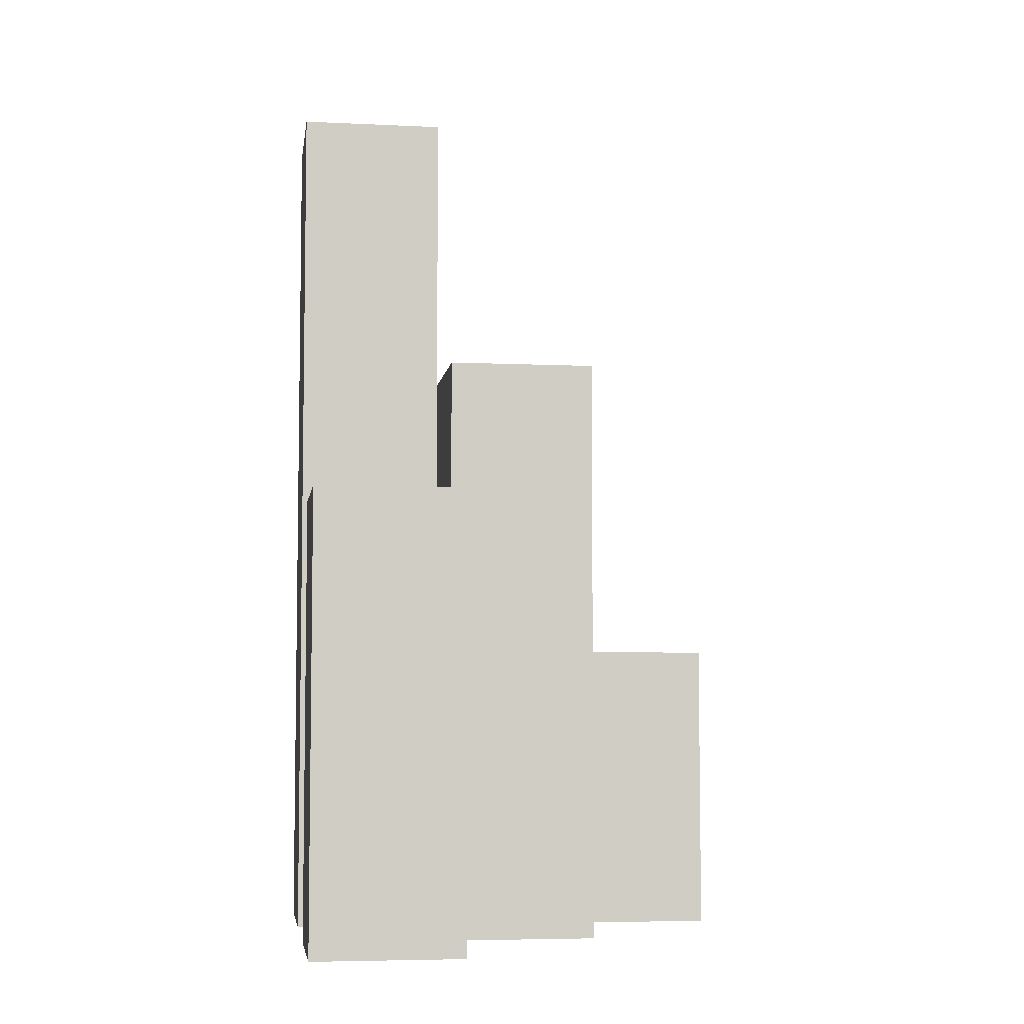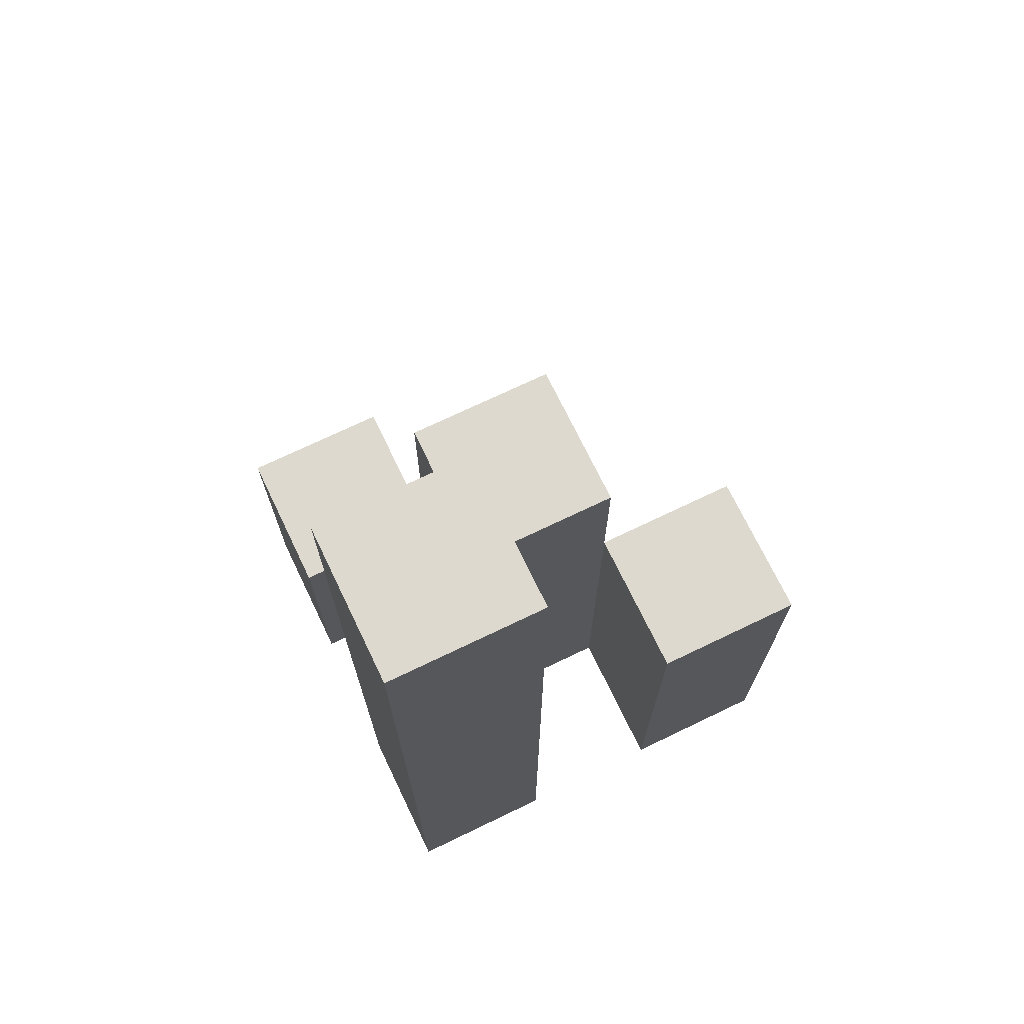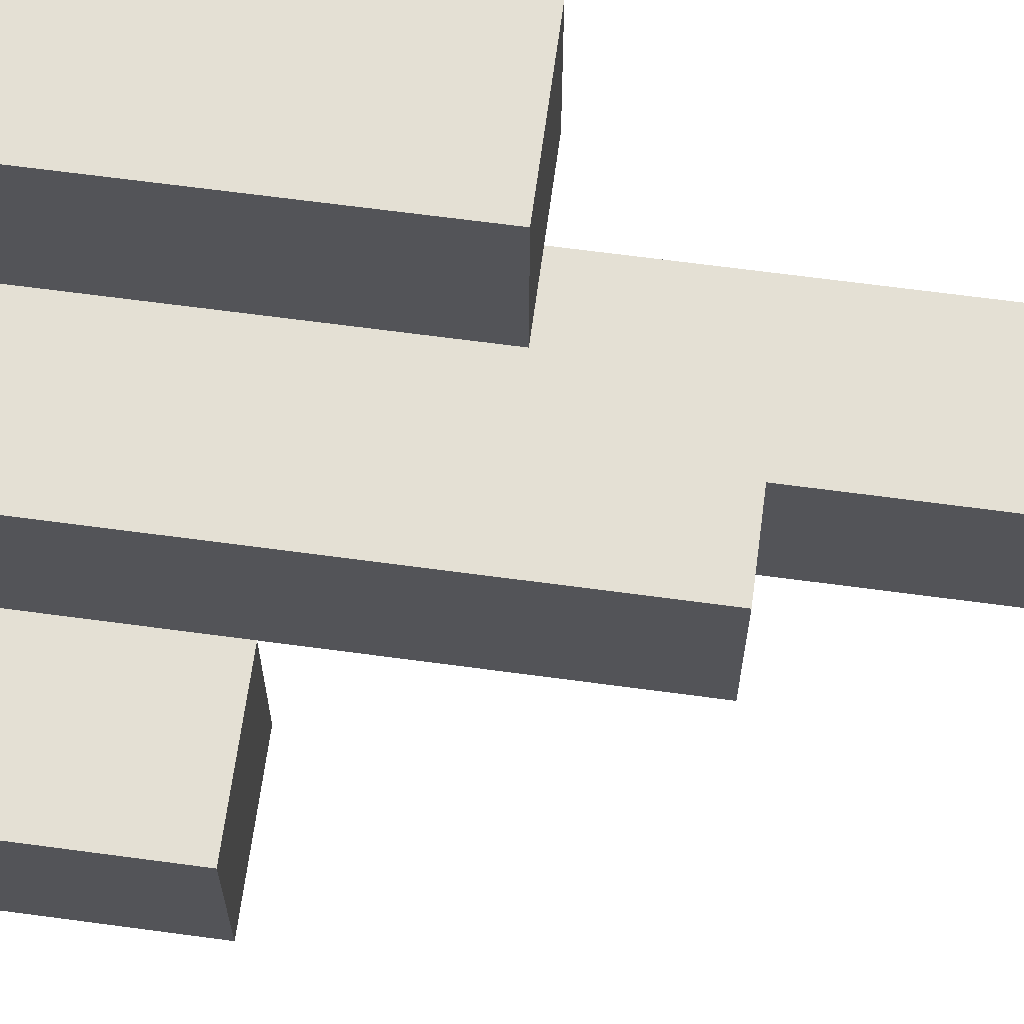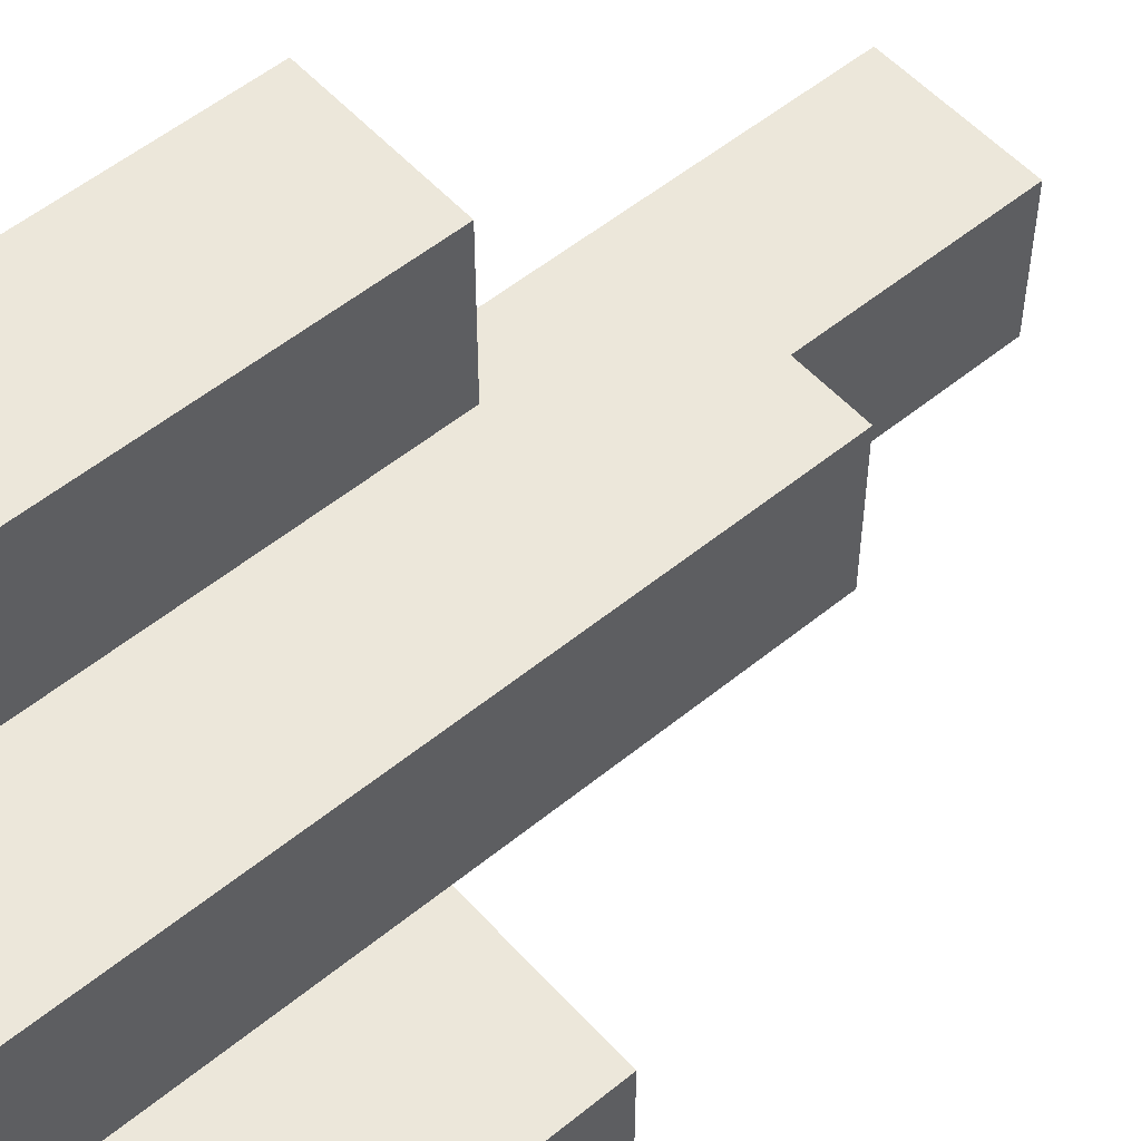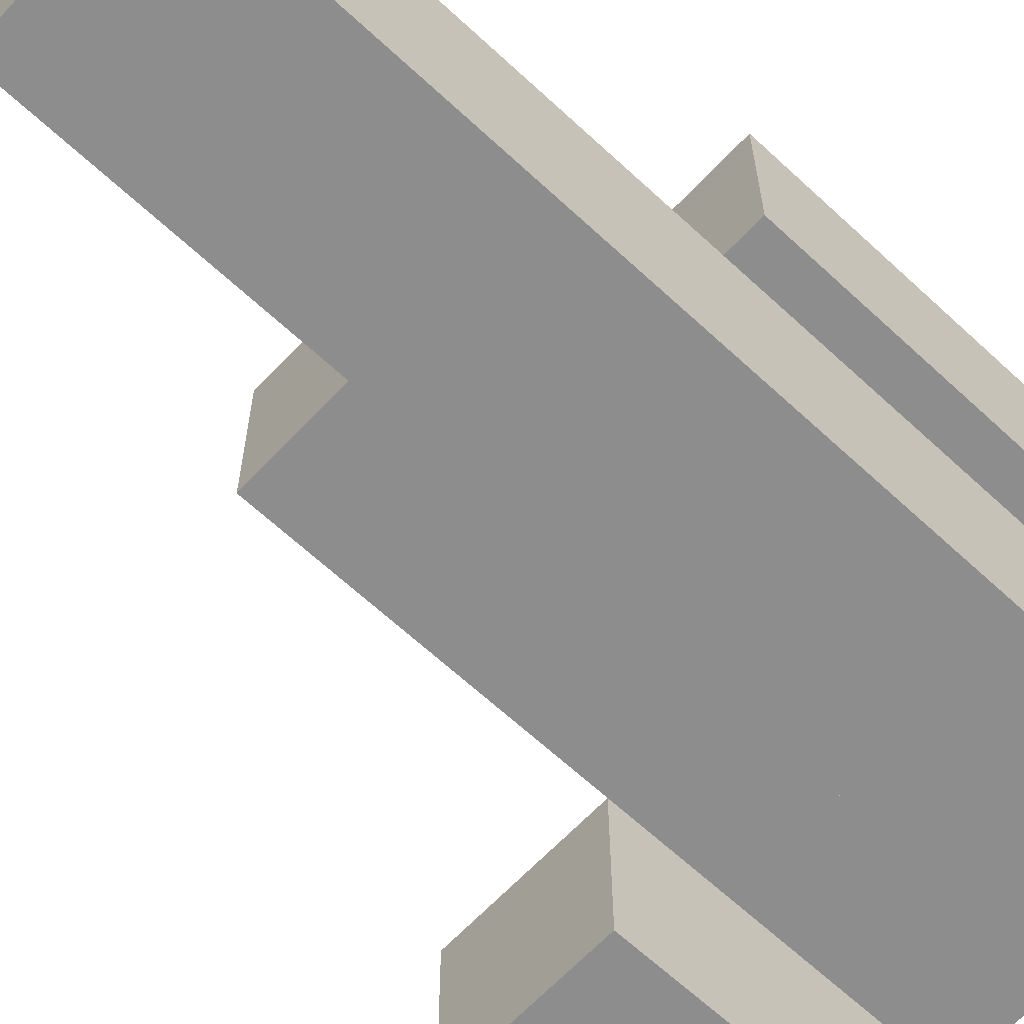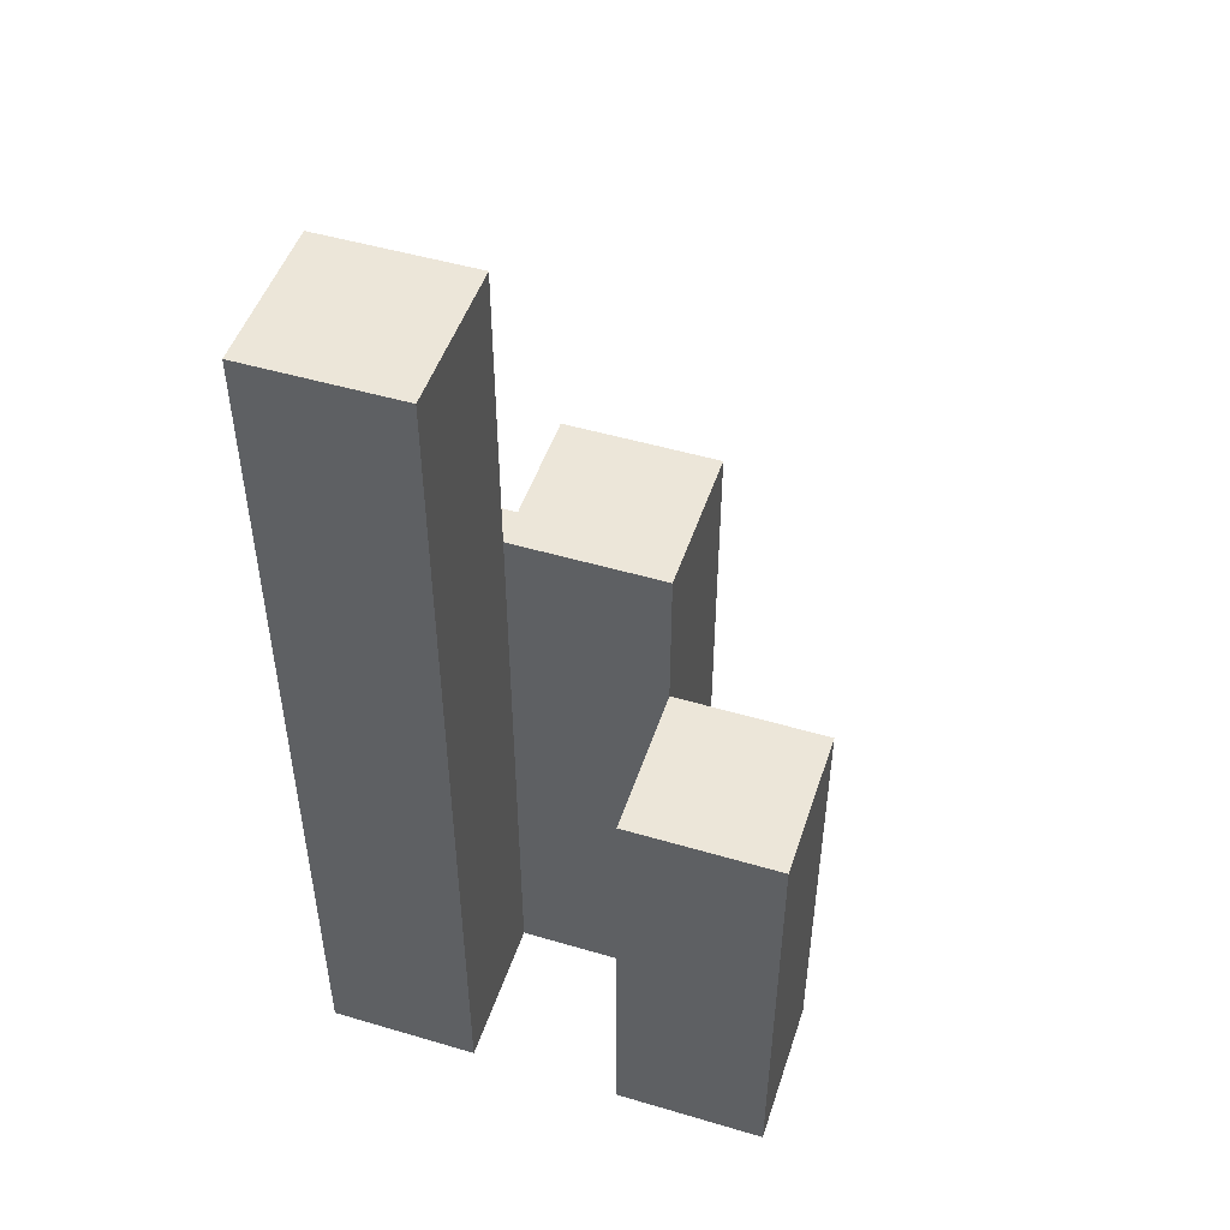
<metadata>
{"format":"obj","ext":"obj","renderer":"f3d","projection":"perspective","resolution":1024,"background":"white","views":[{"elev":-5.8,"azim":-8.1,"up":"+Y"},{"elev":71.4,"azim":-115.7,"up":"+Y"},{"elev":66.1,"azim":97.7,"up":"+Z"},{"elev":53.9,"azim":49.0,"up":"+Z"},{"elev":-64.6,"azim":-133.1,"up":"+Z"},{"elev":49.2,"azim":-71.9,"up":"+Y"}]}
</metadata>
<code>
o
v 4.2 0.9 30.9
v 4.3 0.9 30.9
v 4.4 0.9 30.9
v 4.5 0.9 30.9
v 4.4 1 30.9
v 4.5 1 30.9
v 4.4 1.1 30.9
v 4.5 1.1 30.9
v 4.2 1.4 30.9
v 4.3 1.4 30.9
v 4.2 1.5 30.9
v 4.3 1.5 30.9
v 4.3 0.9 31
v 4.4 0.9 31
v 4.4 1 31
v 4.4 1.1 31
v 4.3 1.2 31
v 4.4 1.2 31
v 4.3 1.3 31
v 4.4 1.3 31
v 4.2 0.9 31.1
v 4.3 0.9 31.1
v 4.2 1.1 31.1
v 4.3 1.1 31.1
v 4.2 1.2 31.1
v 4.3 1.2 31.1
v 4.2 0.9 31
v 4.3 0.9 31
v 4.4 0.9 31
v 4.5 0.9 31
v 4.4 1 31
v 4.5 1 31
v 4.4 1.1 31
v 4.5 1.1 31
v 4.3 1.2 31
v 4.3 1.3 31
v 4.2 1.4 31
v 4.3 1.4 31
v 4.2 1.5 31
v 4.3 1.5 31
v 4.3 0.9 31.1
v 4.4 0.9 31.1
v 4.3 1.1 31.1
v 4.3 1.2 31.1
v 4.4 1.2 31.1
v 4.3 1.3 31.1
v 4.4 1.3 31.1
v 4.2 0.9 31.2
v 4.3 0.9 31.2
v 4.2 1.1 31.2
v 4.3 1.1 31.2
v 4.2 1.2 31.2
v 4.3 1.2 31.2
v 4.2 0.9 30.9
v 4.2 1.4 30.9
v 4.2 1.5 30.9
v 4.2 0.9 31
v 4.2 1.4 31
v 4.2 1.5 31
v 4.2 0.9 31.1
v 4.2 1.1 31.1
v 4.2 1.2 31.1
v 4.2 0.9 31.2
v 4.2 1.1 31.2
v 4.2 1.2 31.2
v 4.3 0.9 31
v 4.3 1.2 31
v 4.3 1.3 31
v 4.3 0.9 31.1
v 4.3 1.1 31.1
v 4.3 1.2 31.1
v 4.3 1.3 31.1
v 4.4 0.9 30.9
v 4.4 1 30.9
v 4.4 1.1 30.9
v 4.4 0.9 31
v 4.4 1 31
v 4.4 1.1 31
v 4.3 0.9 30.9
v 4.3 1.4 30.9
v 4.3 1.5 30.9
v 4.3 0.9 31
v 4.3 1.2 31
v 4.3 1.3 31
v 4.3 1.4 31
v 4.3 1.5 31
v 4.3 0.9 31.1
v 4.3 1.1 31.1
v 4.3 1.2 31.1
v 4.3 0.9 31.2
v 4.3 1.1 31.2
v 4.3 1.2 31.2
v 4.4 0.9 31
v 4.4 1 31
v 4.4 1.1 31
v 4.4 1.2 31
v 4.4 1.3 31
v 4.4 0.9 31.1
v 4.4 1.2 31.1
v 4.4 1.3 31.1
v 4.5 0.9 30.9
v 4.5 1 30.9
v 4.5 1.1 30.9
v 4.5 0.9 31
v 4.5 1 31
v 4.5 1.1 31
v 4.2 0.9 30.9
v 4.2 0.9 31
v 4.2 0.9 31.1
v 4.2 0.9 31.2
v 4.3 0.9 30.9
v 4.3 0.9 31
v 4.3 0.9 31.1
v 4.3 0.9 31.2
v 4.4 0.9 30.9
v 4.4 0.9 31
v 4.4 0.9 31.1
v 4.5 0.9 30.9
v 4.5 0.9 31
v 4.4 1.1 30.9
v 4.4 1.1 31
v 4.5 1.1 30.9
v 4.5 1.1 31
v 4.2 1.2 31.1
v 4.2 1.2 31.2
v 4.3 1.2 31.1
v 4.3 1.2 31.2
v 4.3 1.3 31
v 4.3 1.3 31.1
v 4.4 1.3 31
v 4.4 1.3 31.1
v 4.2 1.5 30.9
v 4.2 1.5 31
v 4.3 1.5 30.9
v 4.3 1.5 31
f 5 4 3
f 6 4 5
f 7 6 5
f 8 6 7
f 9 2 1
f 10 2 9
f 11 10 9
f 12 10 11
f 15 14 13
f 16 15 13
f 17 16 13
f 18 16 17
f 19 18 17
f 20 18 19
f 23 22 21
f 24 22 23
f 25 24 23
f 26 24 25
f 29 30 31
f 31 30 32
f 31 32 33
f 33 32 34
f 27 28 35
f 27 35 36
f 27 36 37
f 37 36 38
f 37 38 39
f 39 38 40
f 41 42 43
f 43 42 44
f 44 42 45
f 44 45 46
f 46 45 47
f 48 49 50
f 50 49 51
f 50 51 52
f 52 51 53
f 57 55 54
f 58 56 55
f 58 55 57
f 59 56 58
f 63 61 60
f 64 62 61
f 64 61 63
f 65 62 64
f 69 67 66
f 70 67 69
f 71 68 67
f 71 67 70
f 72 68 71
f 76 74 73
f 77 75 74
f 77 74 76
f 78 75 77
f 79 80 82
f 82 80 83
f 83 80 84
f 80 81 85
f 84 80 85
f 85 81 86
f 87 88 90
f 88 89 91
f 90 88 91
f 91 89 92
f 93 94 98
f 94 95 98
f 95 96 98
f 96 97 99
f 98 96 99
f 99 97 100
f 101 102 104
f 102 103 105
f 104 102 105
f 105 103 106
f 111 108 107
f 112 108 111
f 113 110 109
f 114 110 113
f 116 113 112
f 117 113 116
f 118 116 115
f 119 116 118
f 120 121 122
f 122 121 123
f 124 125 126
f 126 125 127
f 128 129 130
f 130 129 131
f 132 133 134
f 134 133 135

</code>
